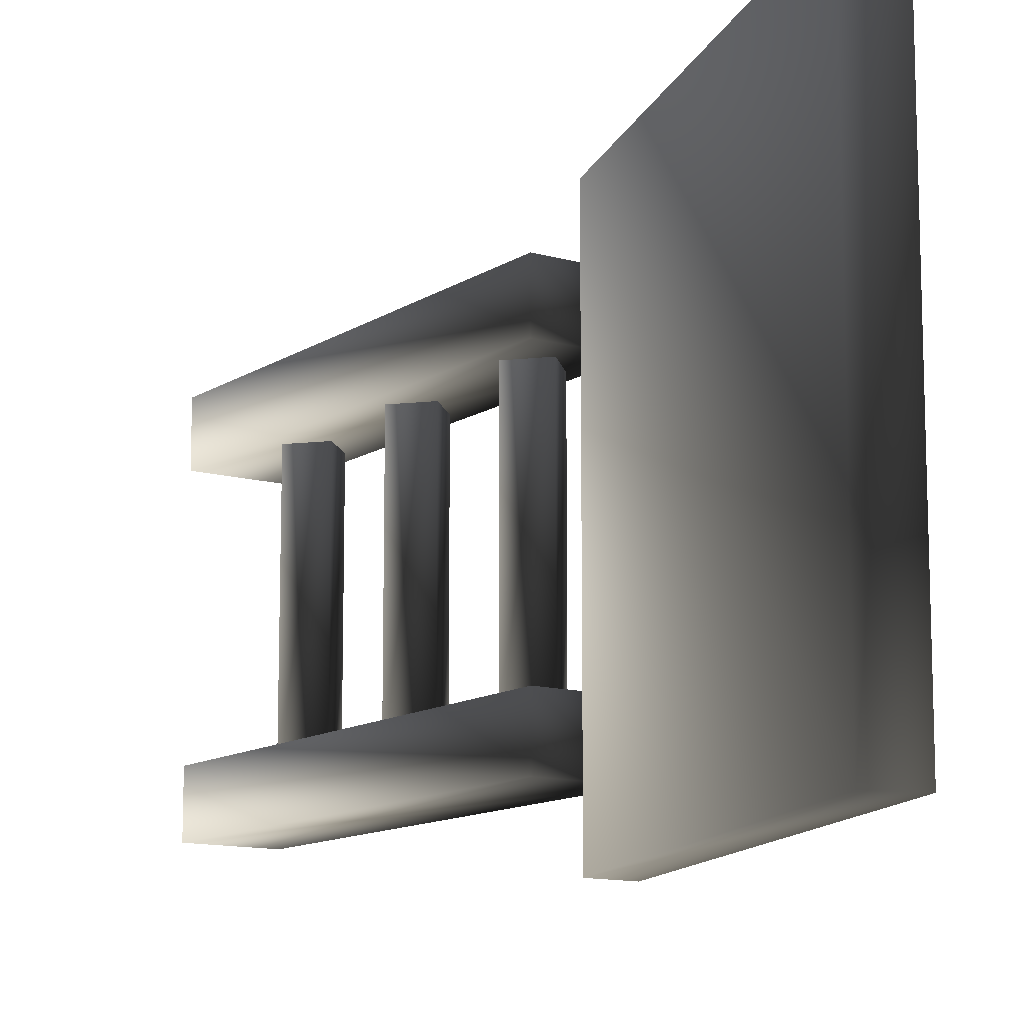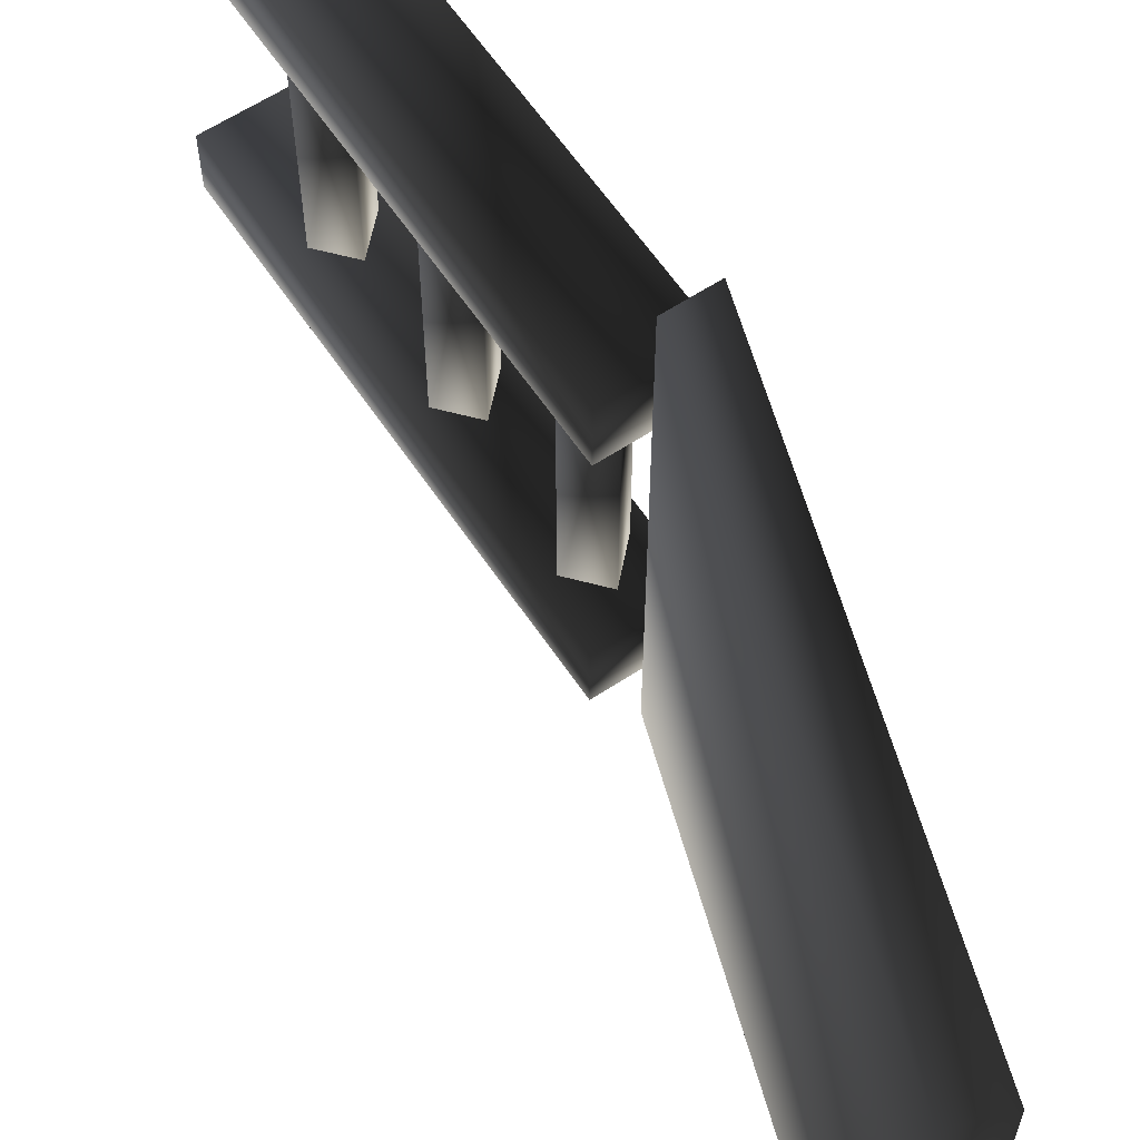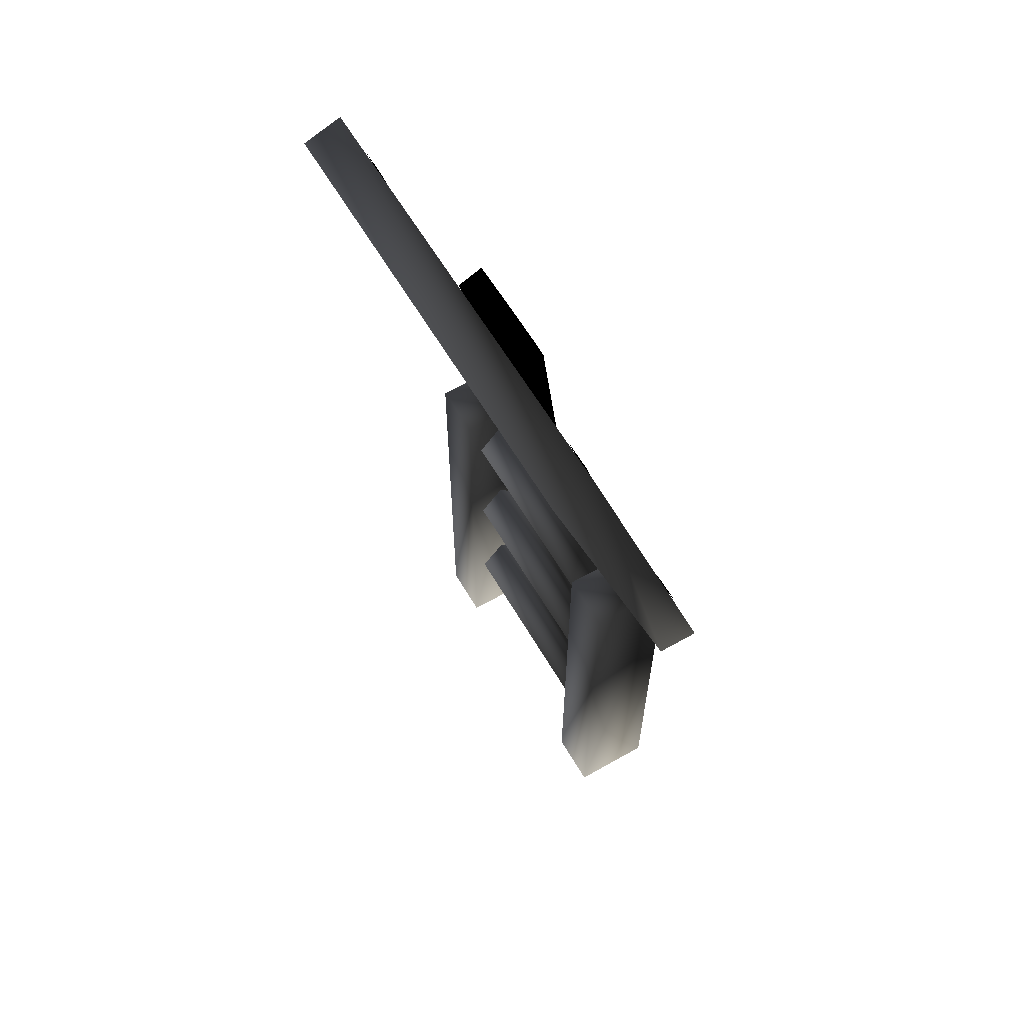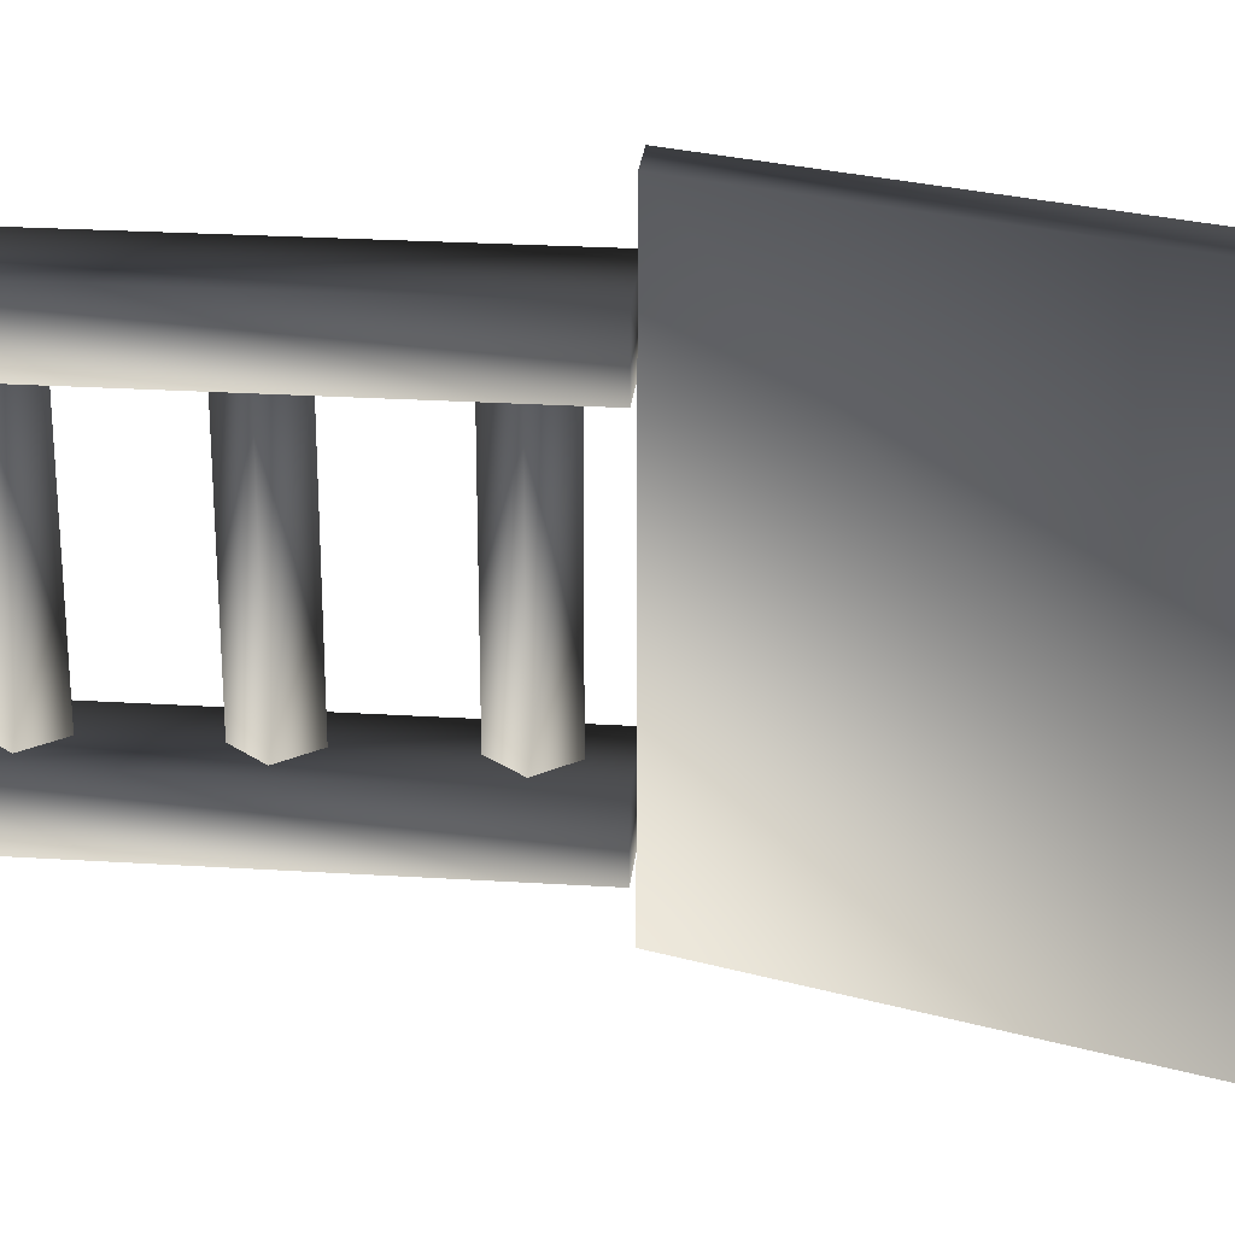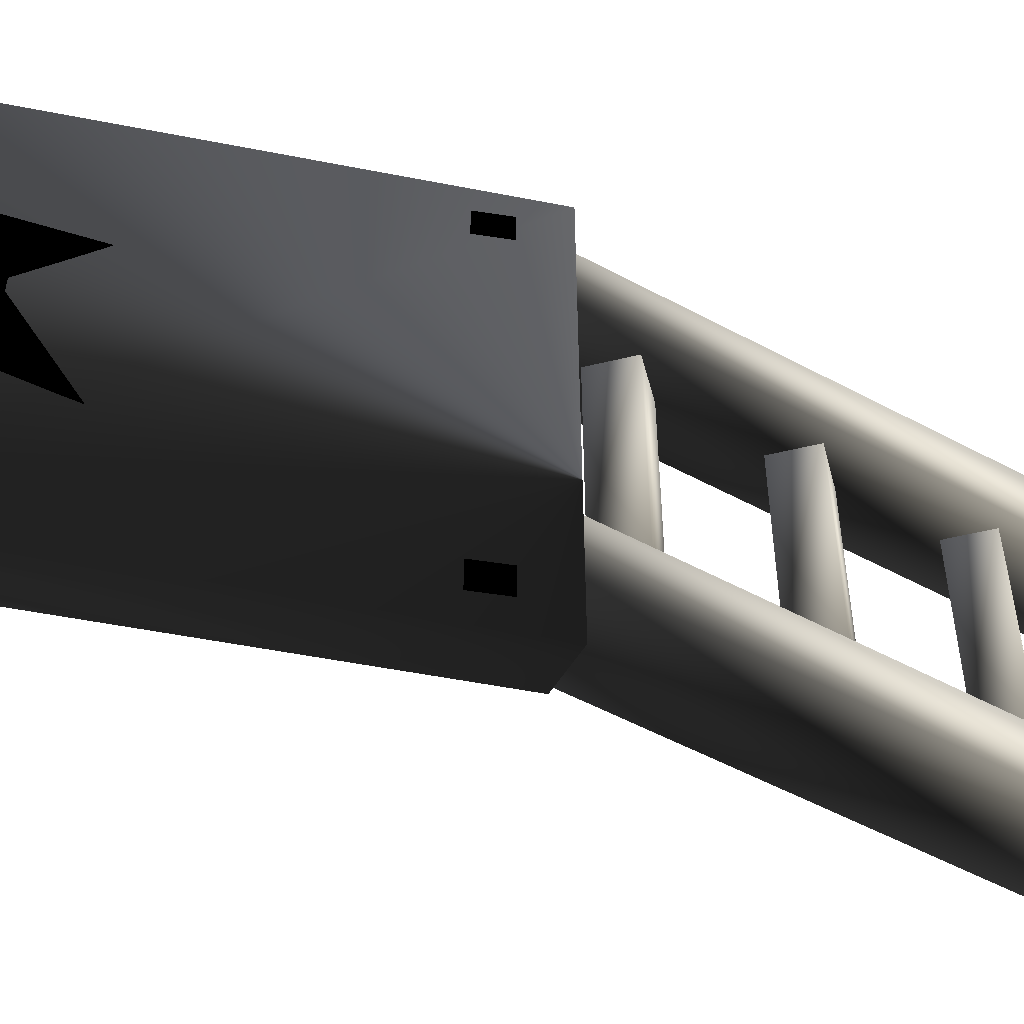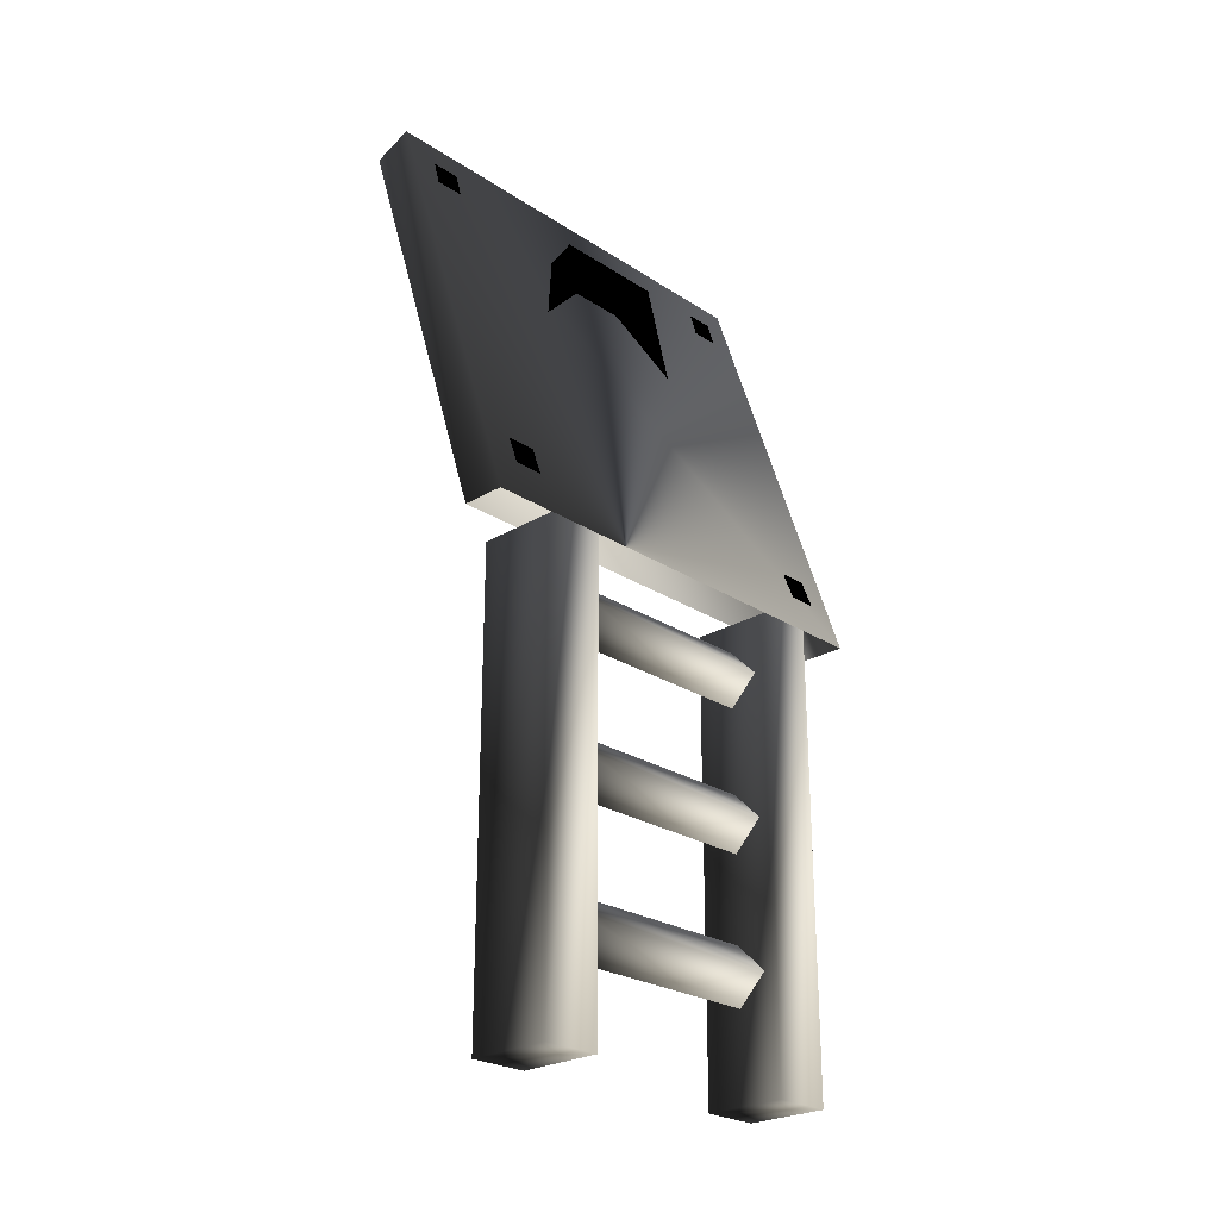
<metadata>
{"format":"obj","ext":"obj","renderer":"f3d","projection":"perspective","resolution":1024,"background":"white","views":[{"elev":-12.2,"azim":146.0,"up":"+Z"},{"elev":61.3,"azim":146.2,"up":"+Z"},{"elev":60.7,"azim":149.9,"up":"+Y"},{"elev":25.3,"azim":95.8,"up":"+Z"},{"elev":-52.4,"azim":-120.2,"up":"+Z"},{"elev":-25.2,"azim":-136.2,"up":"+Y"}]}
</metadata>
<code>
o 1173
v -52 -88 -31
v -60 -96 -31
v -60 -96 32
v -52 -88 32
v -45 -96 -31
v -52 -104 -31
v -52 -104 32
v -45 -96 32
v -52 -48 -31
v -60 -56 -31
v -60 -56 32
v -52 -48 32
v -45 -56 -31
v -52 -64 -31
v -52 -64 32
v -45 -56 32
v -52 -8 -31
v -60 -16 -31
v -60 -16 32
v -52 -8 32
v -45 -16 -31
v -52 -24 -31
v -52 -24 32
v -45 -16 32
v -41 0 -47
v -41 0 -31
v -41 -128 -31
v -41 -128 -47
v -64 0 -47
v -64 0 -31
v -64 -128 -31
v -64 -128 -47
v -41 0 32
v -41 0 48
v -41 -128 48
v -41 -128 32
v -64 0 32
v -64 0 48
v -64 -128 48
v -64 -128 32
v -52 0 64
v -52 0 -64
v -12 121 -64
v -12 121 64
v -64 0 64
v -23 125 64
v -23 125 -64
v -64 0 -64
v -61 11 -56
v -61 11 -48
v -58 19 -48
v -58 19 -56
v -61 11 48
v -61 11 56
v -58 19 56
v -58 19 48
v -28 110 48
v -28 110 56
v -26 117 56
v -26 117 48
v -28 110 -56
v -28 110 -48
v -26 117 -48
v -26 117 -56
v -41 97 -8
v -41 97 8
v -38 105 16
v -38 105 -16
v -38 79 -24
v -33 95 -8
v -33 95 8
v -38 79 24
v -31 102 16
v -31 102 -16
f 1 2 3
f 1 3 4
f 1 4 5
f 1 5 2
f 2 5 6
f 2 6 7
f 2 7 3
f 3 7 4
f 4 7 8
f 4 8 5
f 5 8 6
f 6 8 7
f 9 10 11
f 9 11 12
f 9 12 13
f 9 13 10
f 10 13 14
f 10 14 15
f 10 15 11
f 11 15 12
f 12 15 16
f 12 16 13
f 13 16 14
f 14 16 15
f 17 18 19
f 17 19 20
f 17 20 21
f 17 21 18
f 18 21 22
f 18 22 23
f 18 23 19
f 19 23 20
f 20 23 24
f 20 24 21
f 21 24 22
f 22 24 23
f 25 26 27
f 25 27 28
f 25 28 29
f 25 29 26
f 26 29 30
f 26 30 31
f 26 31 27
f 27 31 28
f 28 31 32
f 28 32 29
f 29 32 30
f 30 32 31
f 33 34 35
f 33 35 36
f 33 36 37
f 33 37 34
f 34 37 38
f 34 38 39
f 34 39 35
f 35 39 36
f 36 39 40
f 36 40 37
f 37 40 38
f 38 40 39
f 41 42 43
f 41 43 44
f 41 44 45
f 45 44 46
f 45 46 47
f 45 47 48
f 48 47 42
f 42 47 43
f 43 47 46
f 43 46 44
f 49 50 51
f 49 51 52
f 53 54 55
f 53 55 56
f 57 58 59
f 57 59 60
f 61 62 63
f 61 63 64
f 65 66 67
f 65 67 68
f 65 68 69
f 65 69 70
f 65 70 66
f 66 70 71
f 66 71 72
f 66 72 67
f 67 72 73
f 67 73 68
f 68 73 74
f 68 74 69

</code>
